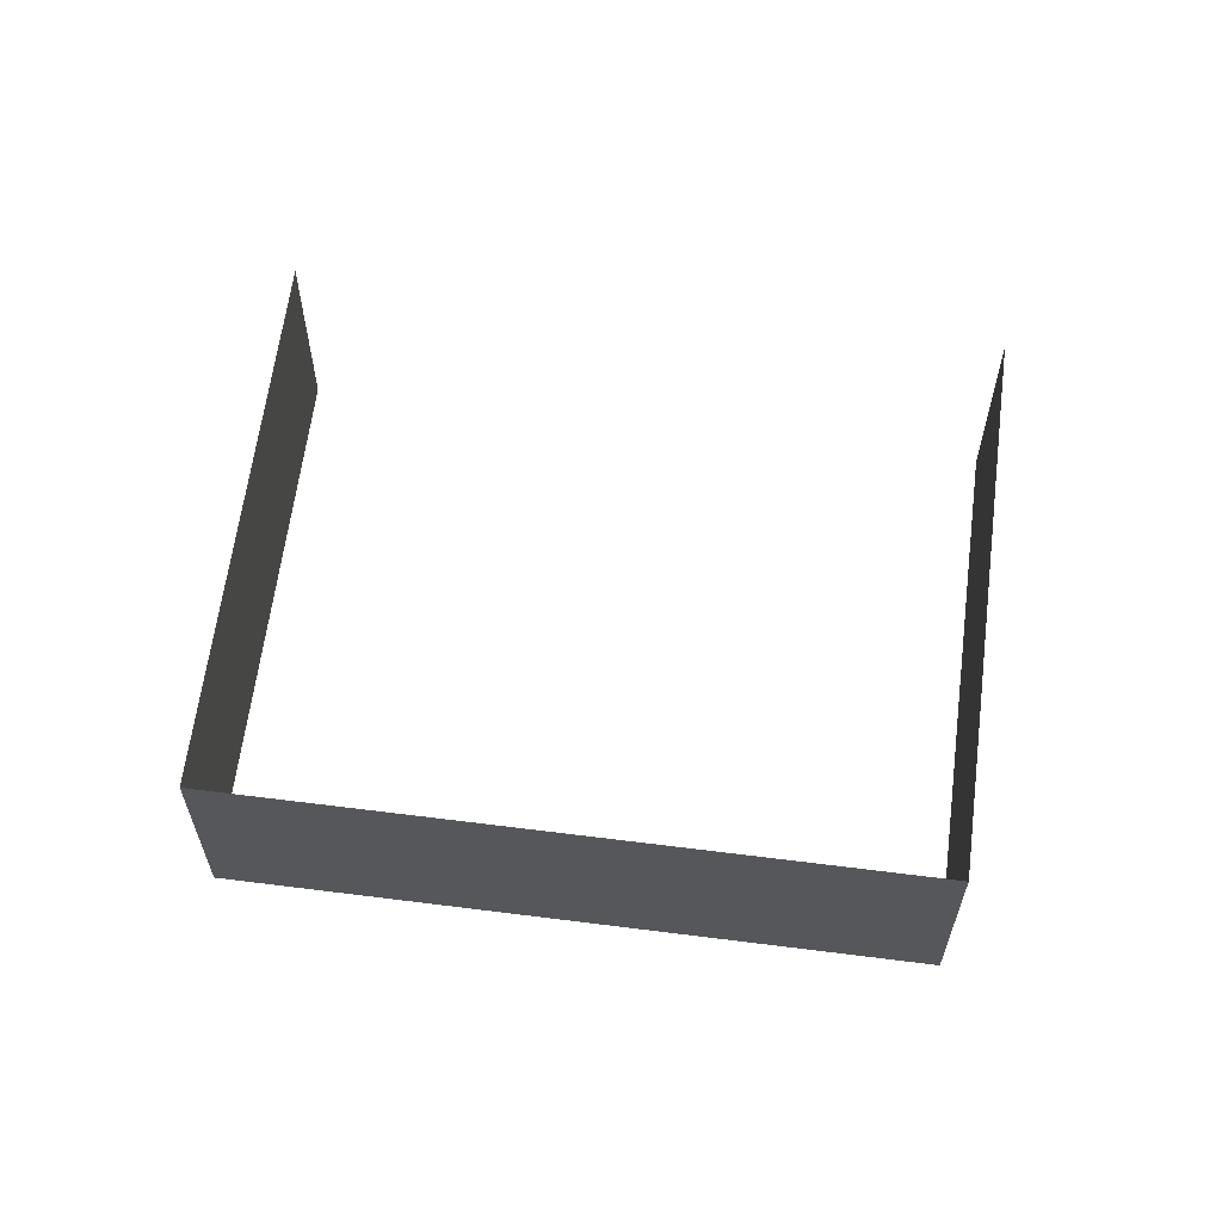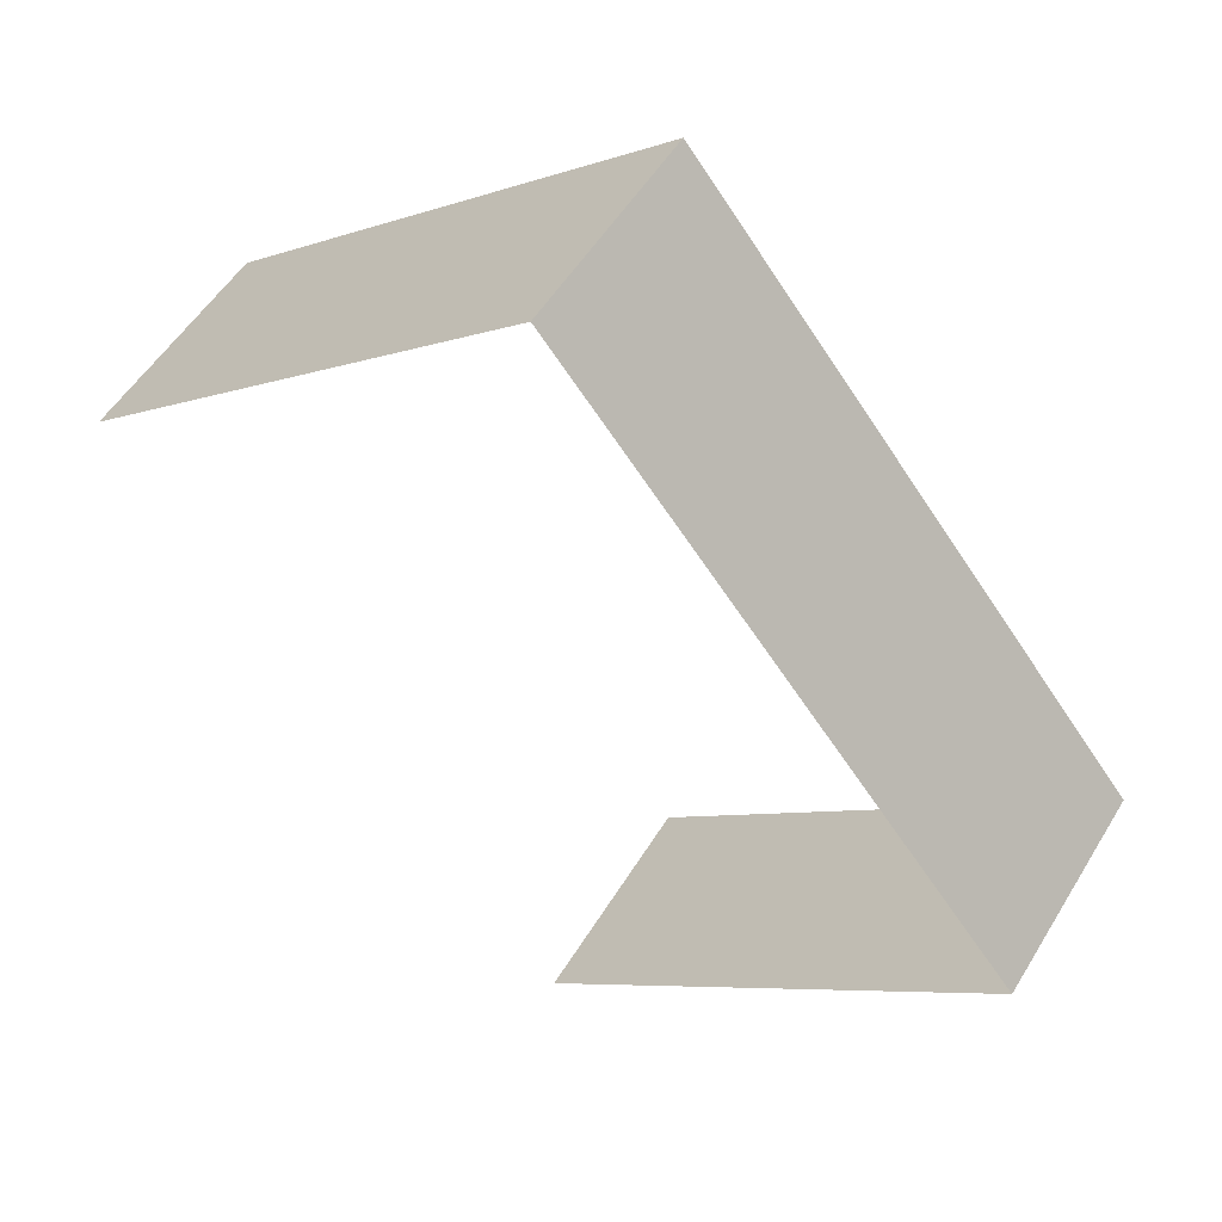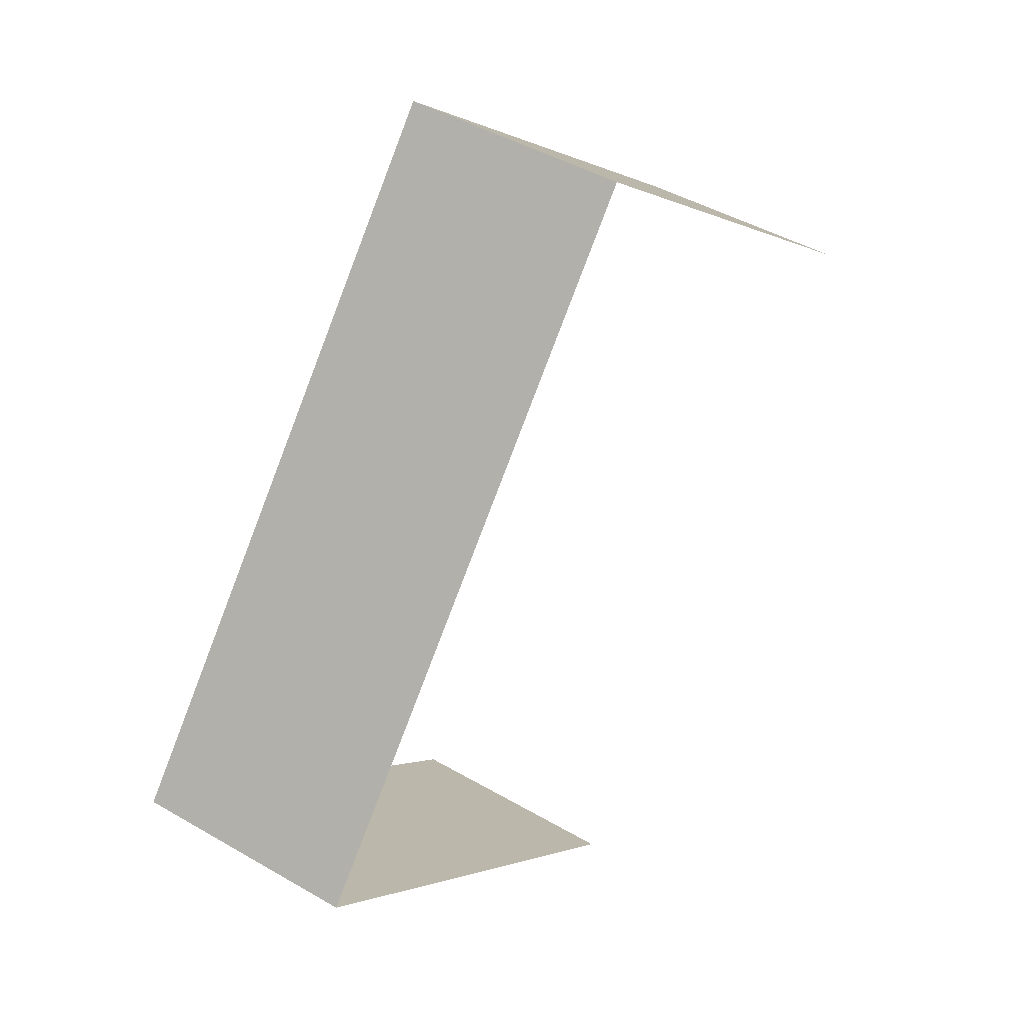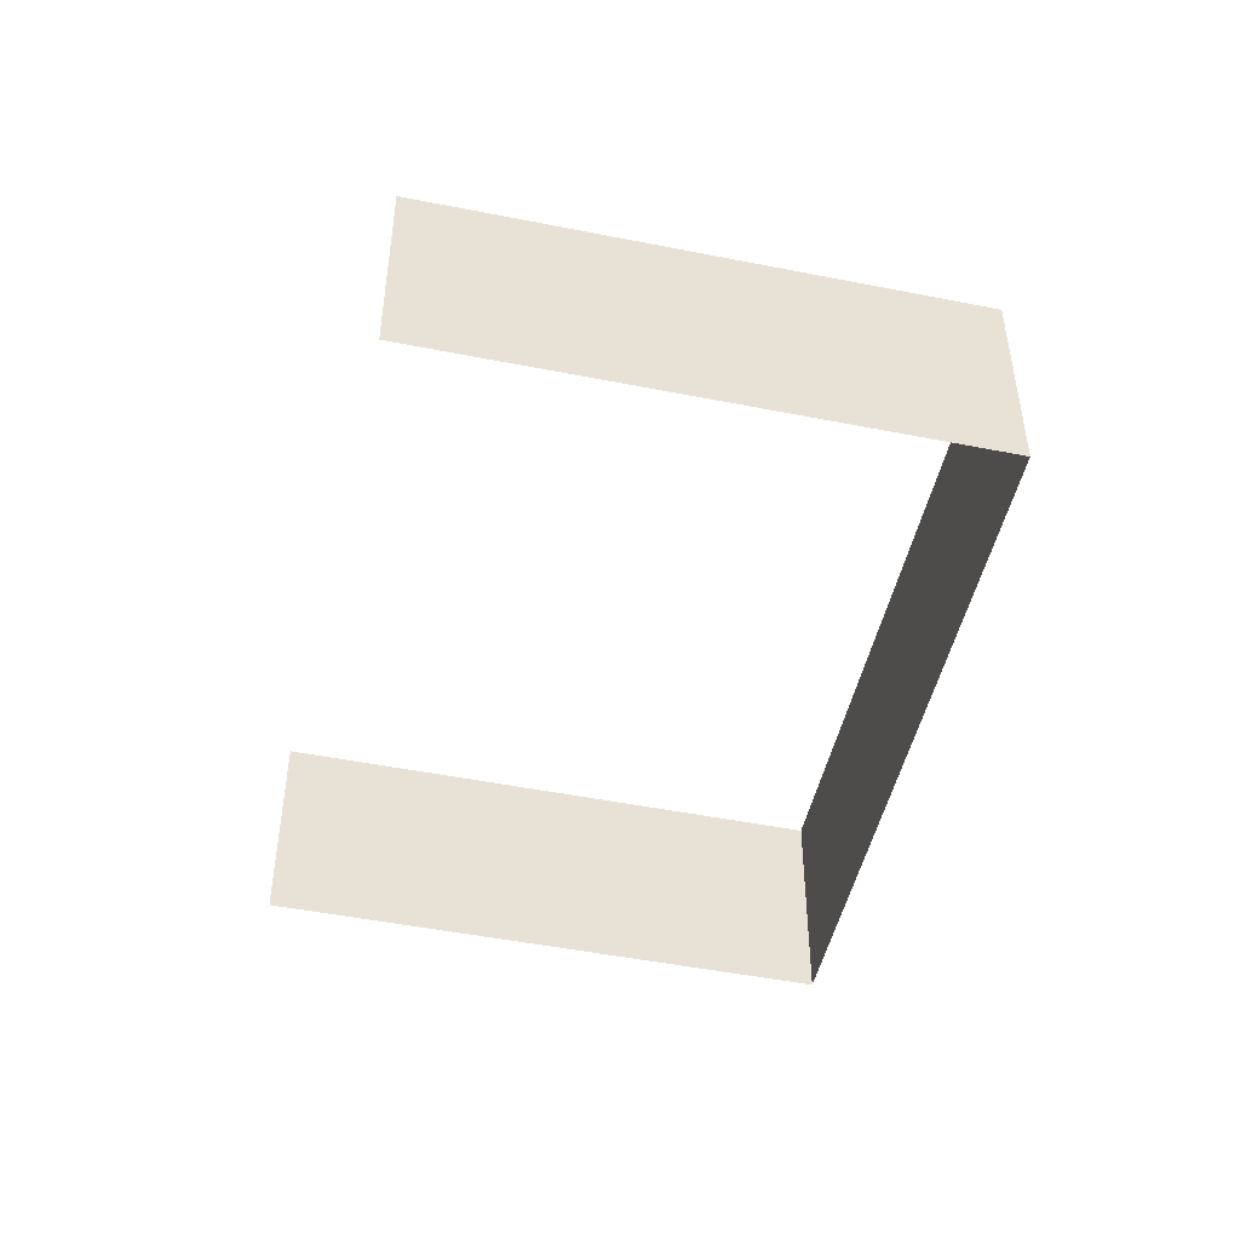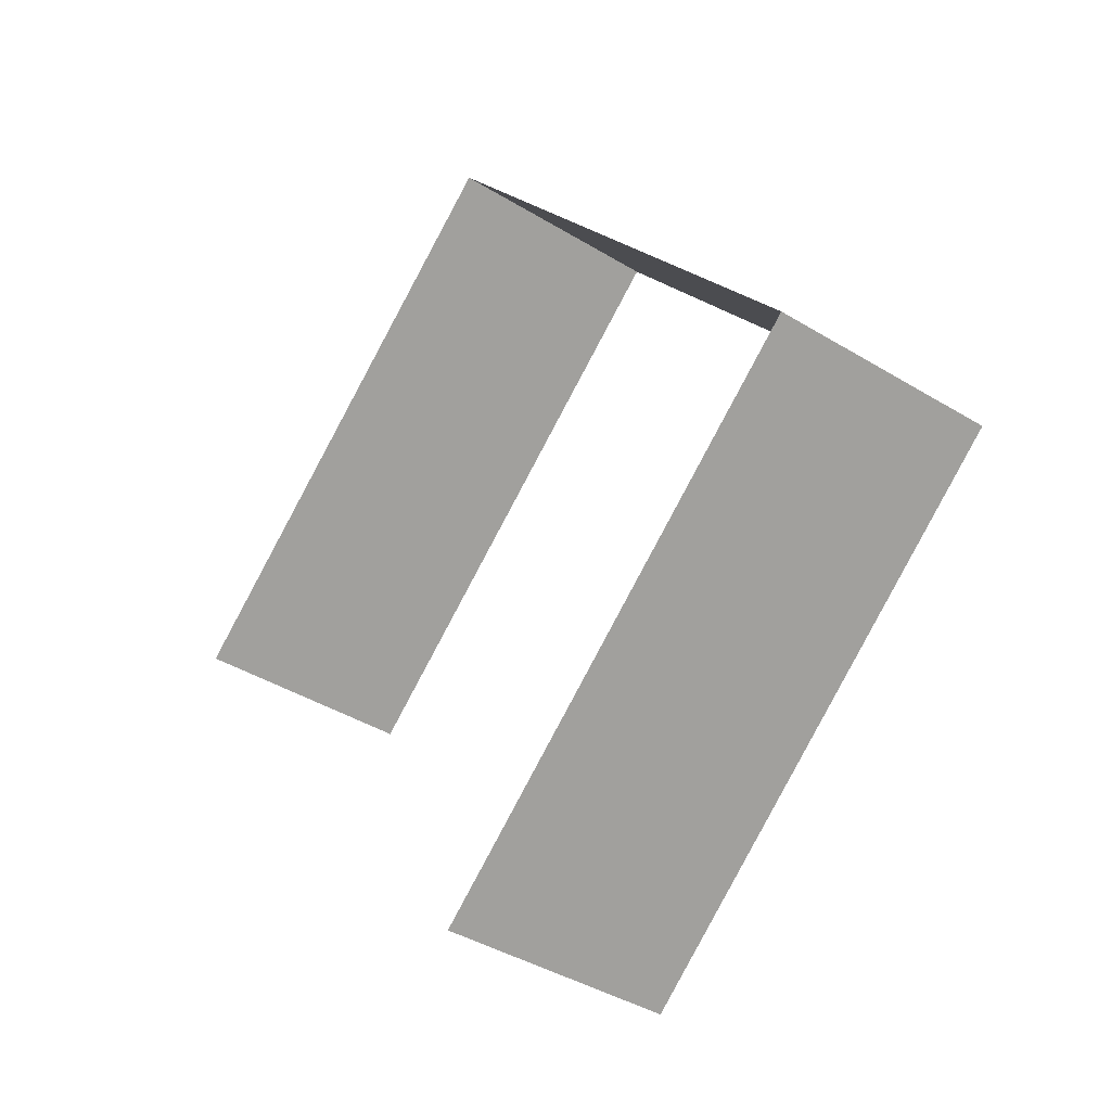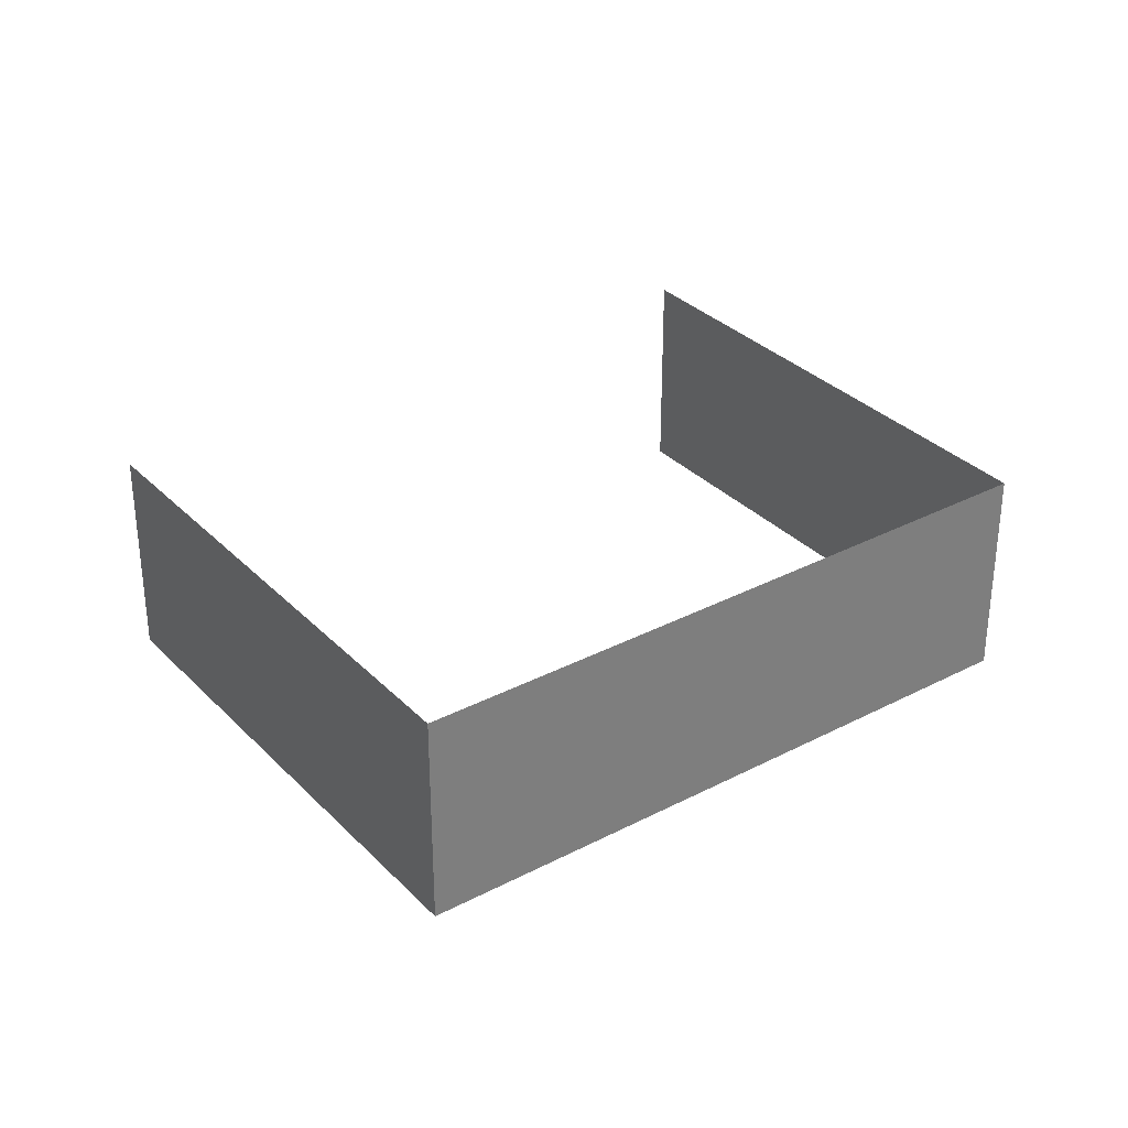
<metadata>
{"format":"obj","ext":"obj","renderer":"f3d","projection":"perspective","resolution":1024,"background":"white","views":[{"elev":62.7,"azim":-43.9,"up":"+Y"},{"elev":51.8,"azim":-149.7,"up":"+Z"},{"elev":43.2,"azim":-55.2,"up":"+Z"},{"elev":-48.6,"azim":-153.7,"up":"+Y"},{"elev":-40.0,"azim":-127.2,"up":"+Z"},{"elev":32.3,"azim":-87.3,"up":"+Y"}]}
</metadata>
<code>
o #ID705
v -0.2136 -0.1054 -0.09008
v -0.1587 -0.1329 -0.1342
v -0.2136 -0.1329 -0.09008
v -0.1587 -0.1054 -0.1342
v -0.1587 -0.1054 -0.1342
v -0.2136 -0.1054 -0.09008
v -0.1587 -0.1329 -0.1342
v -0.2136 -0.1329 -0.09008
v -0.2136 -0.1054 -0.09008
v -0.1583 -0.1329 -0.02131
v -0.1583 -0.1054 -0.02131
v -0.2136 -0.1329 -0.09008
v -0.2136 -0.1329 -0.09008
v -0.2136 -0.1054 -0.09008
v -0.1583 -0.1329 -0.02131
v -0.1583 -0.1054 -0.02131
v -0.1034 -0.1054 -0.06545
v -0.1583 -0.1329 -0.02131
v -0.1034 -0.1329 -0.06545
v -0.1583 -0.1054 -0.02131
v -0.1583 -0.1054 -0.02131
v -0.1034 -0.1054 -0.06545
v -0.1583 -0.1329 -0.02131
v -0.1034 -0.1329 -0.06545
f 5 6 7
f 8 7 6
f 13 14 15
f 16 15 14
f 21 22 23
f 24 23 22
f 1 2 3
f 2 1 4
f 9 10 11
f 10 9 12
f 17 18 19
f 18 17 20

</code>
